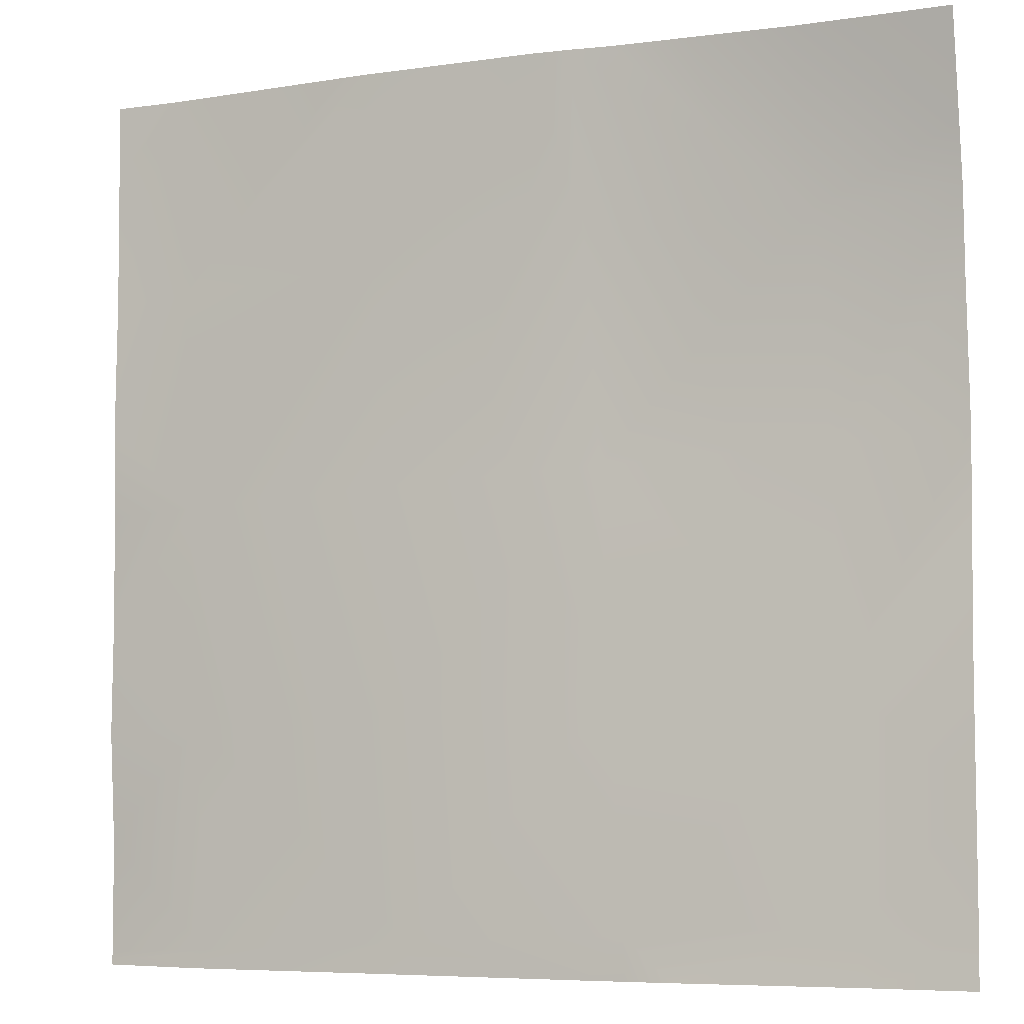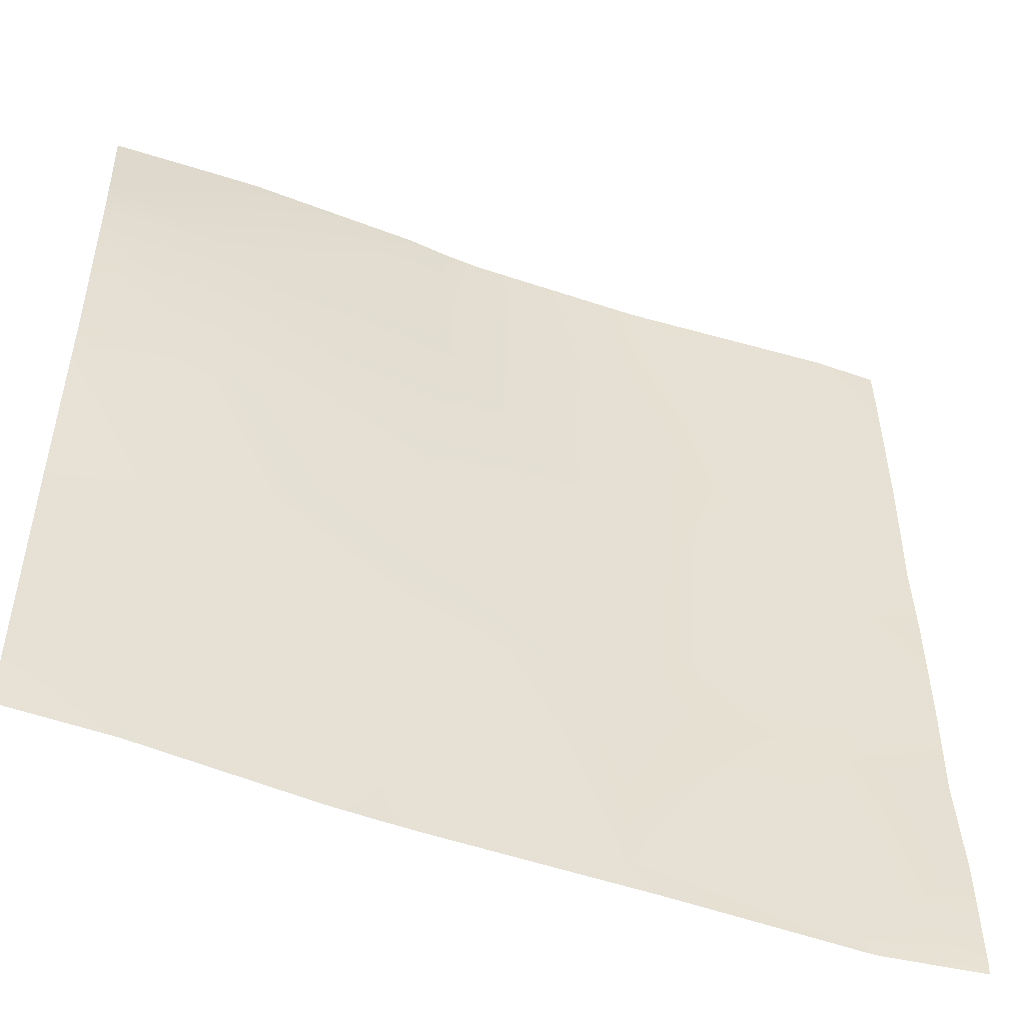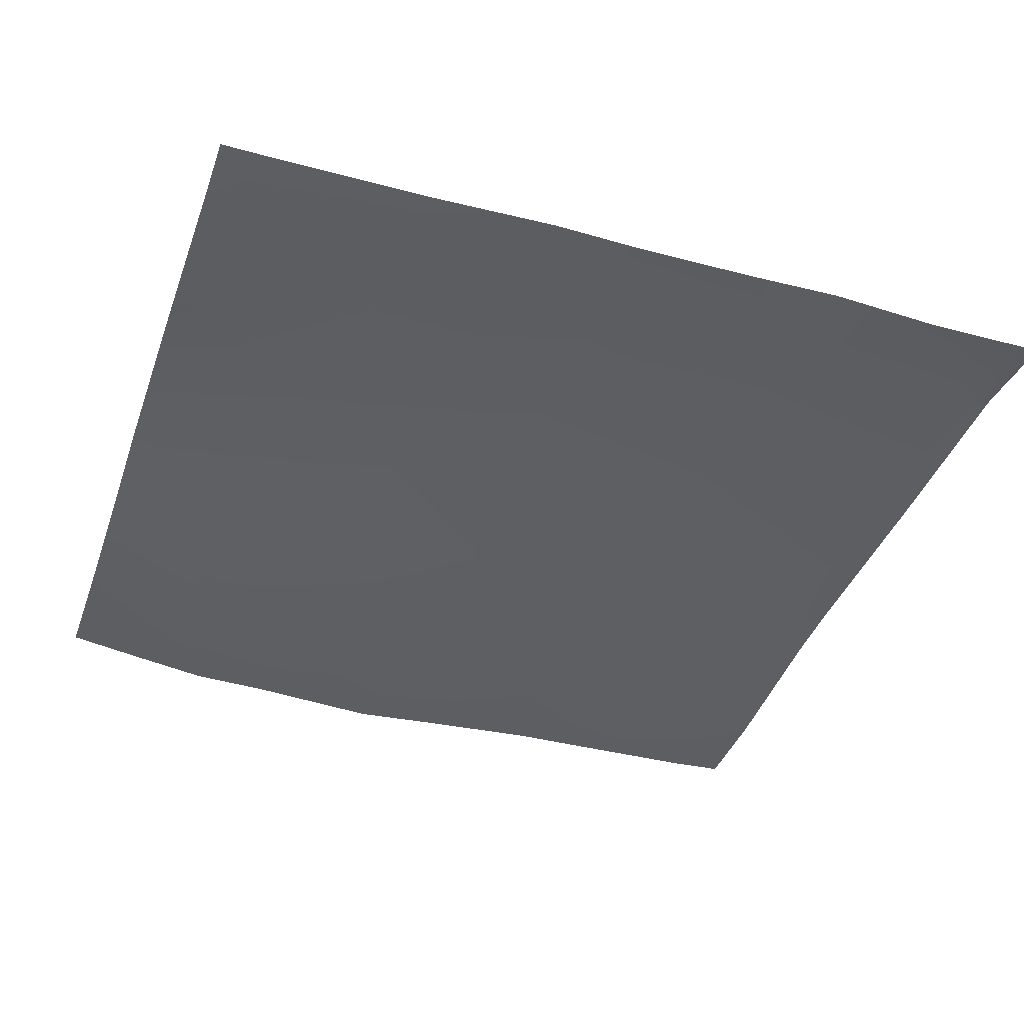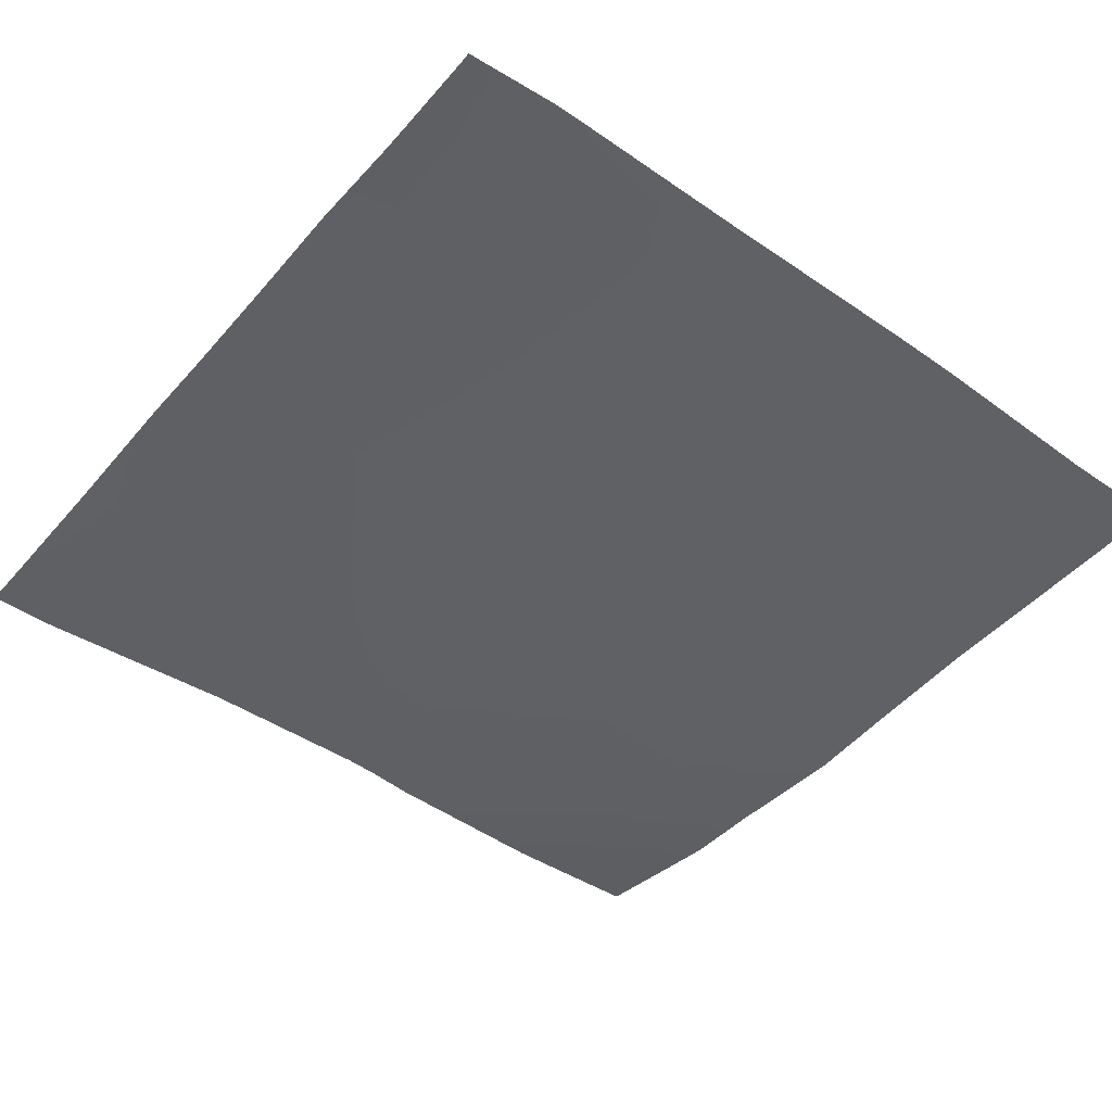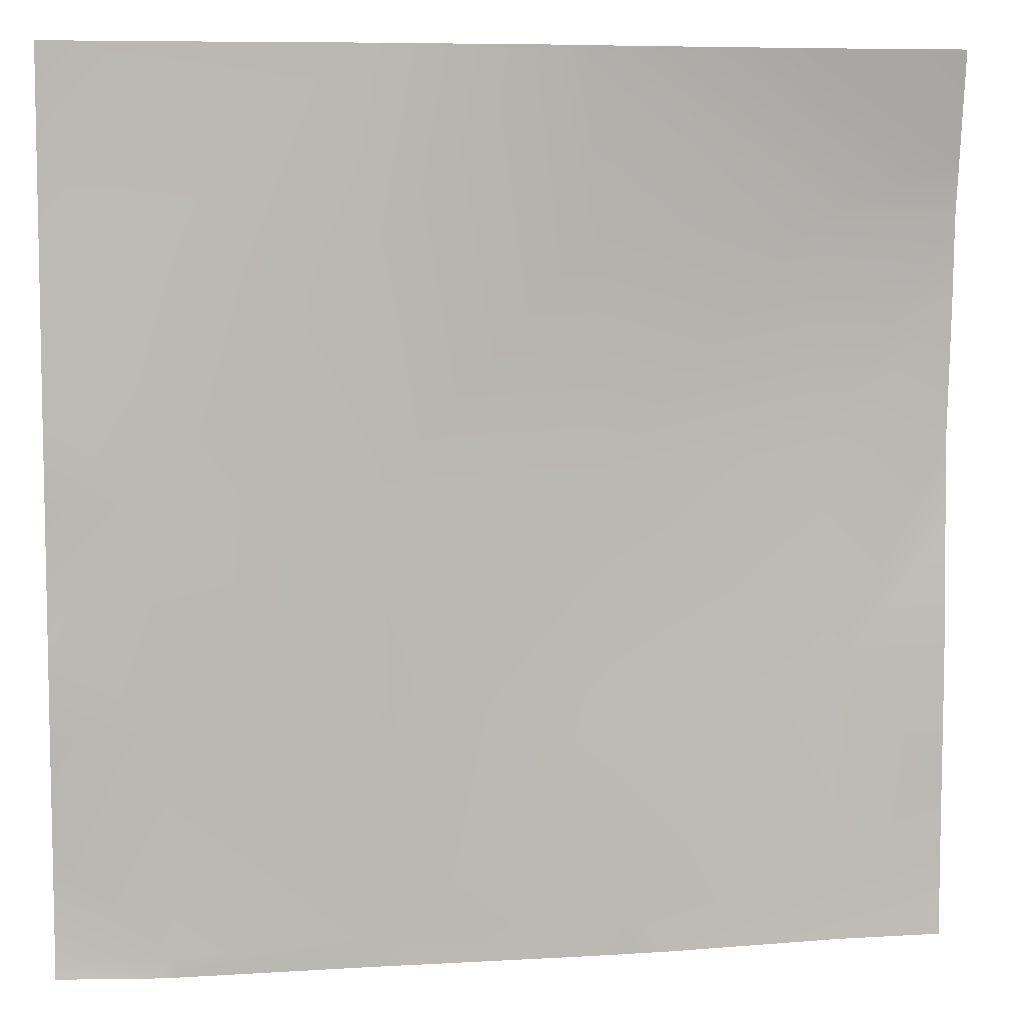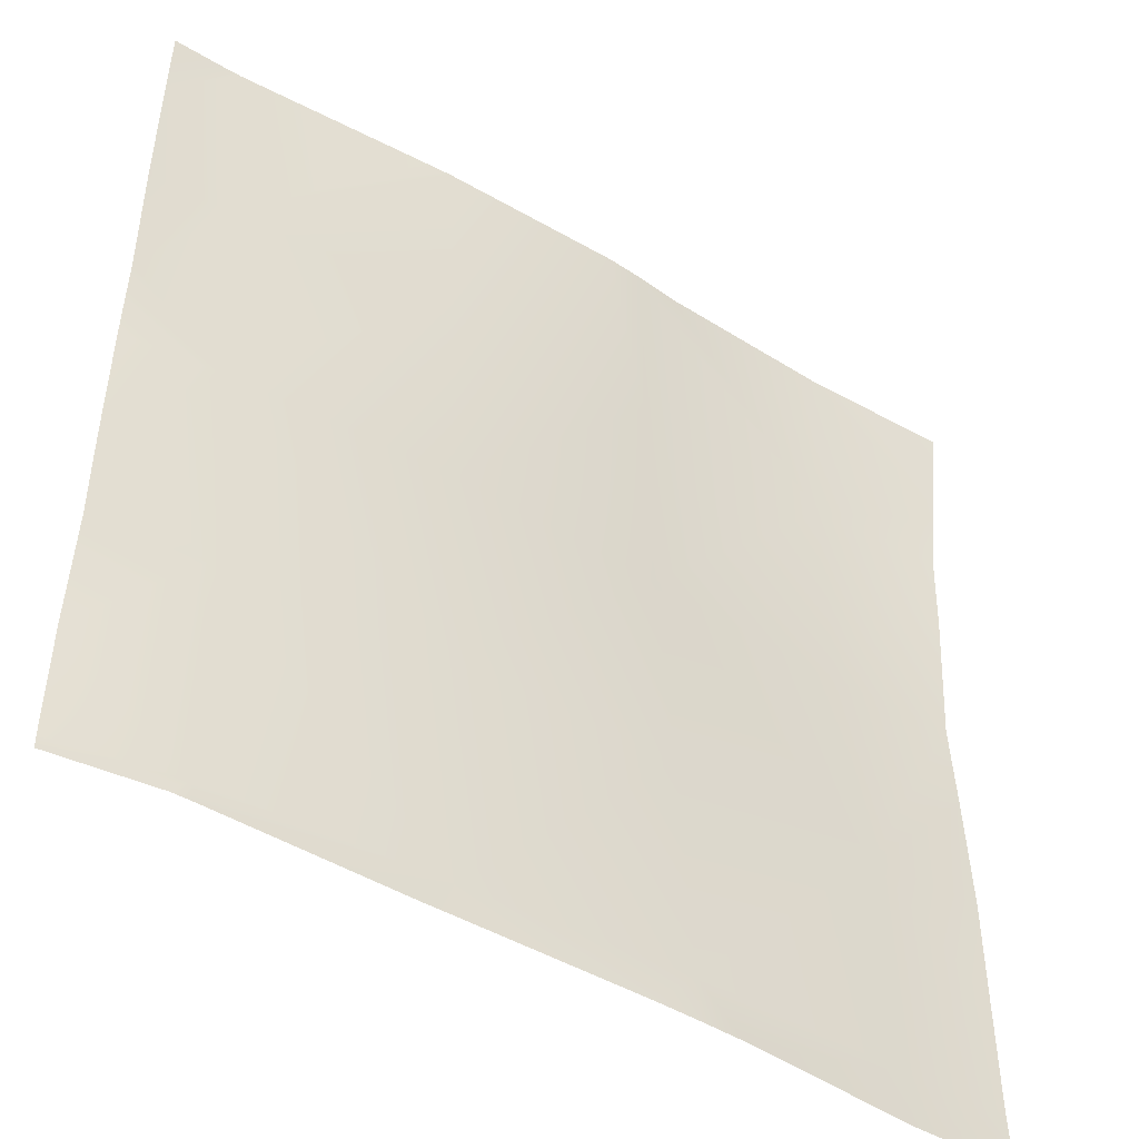
<metadata>
{"format":"obj","ext":"obj","renderer":"f3d","projection":"perspective","resolution":1024,"background":"white","views":[{"elev":-6.2,"azim":-156.4,"up":"+Z"},{"elev":-50.7,"azim":-20.5,"up":"+Z"},{"elev":-37.8,"azim":71.6,"up":"+Y"},{"elev":-45.7,"azim":142.1,"up":"+Y"},{"elev":6.9,"azim":171.0,"up":"+Z"},{"elev":-47.1,"azim":146.8,"up":"+Z"}]}
</metadata>
<code>
v -752.8 -8.184 896
v -768 -8.729 904.6
v -752.4 -8.416 903.8
v -768 -8.605 900.6
v -768 -8.464 896
v -727.2 -5.948 896
v -720.5 -5.567 902.1
v -720.8 -5.676 896
v -715 -5.498 896
v -768 -8.613 936.6
v -768 -9.306 954.9
v -750.7 -8.209 935.7
v -768 -8.694 921.1
v -718.8 -5.542 934
v -688.6 -5.264 900.4
v -768 -9.977 968.6
v -749 -9.757 967.6
v -717.1 -6.479 965.9
v -686.9 -3.902 932.3
v -768 -7.959 1001
v -747.3 -8.503 999.5
v -768 -8.442 988.7
v -715.4 -5.04 997.8
v -685.2 -4.034 964.2
v -714 -2.963 1024
v -720.1 -3.641 1024
v -746 -4.735 1024
v -768 -6.303 1011
v -753.8 -4.593 1024
v -768 -6.672 1009
v -768 -4.258 1024
v -708.6 -2.599 1024
v -683.5 -3.026 996.1
v -688.8 -5.253 896
v -656.8 -4.512 896
v -656.6 -4.465 898.7
v -684.6 -5.232 896
v -640 -6.175 896
v -654.2 -4.534 896
v -640 -6.214 896.5
v -640 -6.318 897.8
v -655 -4.352 930.6
v -653.3 -4.168 962.5
v -640 -4.906 929.8
v -640 -6.166 914
v -640 -5.13 944.1
v -651.6 -4.798 994.4
v -640 -4.972 961.8
v -640 -4.422 974.5
v -650 -4.476 1024
v -678.2 -2.878 1024
v -682 -2.669 1024
v -640 -4.345 1024
v -640 -4.568 1015
v -647.8 -4.475 1024
v -640 -4.802 993.8
v -640 -4.586 1014
f 1 2 3
f 1 4 2
f 4 1 5
f 6 7 8
f 8 7 9
f 10 11 12
f 13 3 2
f 13 12 3
f 13 10 12
f 7 12 14
f 12 7 3
f 14 15 7
f 12 16 17
f 12 11 16
f 6 3 7
f 6 1 3
f 12 18 14
f 19 14 18
f 17 20 21
f 17 22 20
f 18 21 23
f 21 18 17
f 23 24 18
f 25 21 26
f 25 23 21
f 12 17 18
f 27 28 29
f 27 30 28
f 30 21 20
f 30 27 21
f 31 29 28
f 26 21 27
f 23 32 33
f 23 25 32
f 16 22 17
f 15 9 7
f 15 34 9
f 35 15 36
f 35 37 15
f 34 15 37
f 38 39 40
f 40 36 41
f 40 39 36
f 35 36 39
f 36 15 42
f 42 19 43
f 15 19 42
f 44 45 42
f 45 36 42
f 45 41 36
f 44 42 46
f 19 15 14
f 33 24 23
f 24 33 43
f 43 33 47
f 46 43 48
f 46 42 43
f 48 43 49
f 43 19 24
f 50 47 51
f 52 47 33
f 52 51 47
f 53 54 55
f 50 56 47
f 50 57 56
f 57 55 54
f 57 50 55
f 49 47 56
f 49 43 47
f 52 33 32
f 24 19 18

</code>
